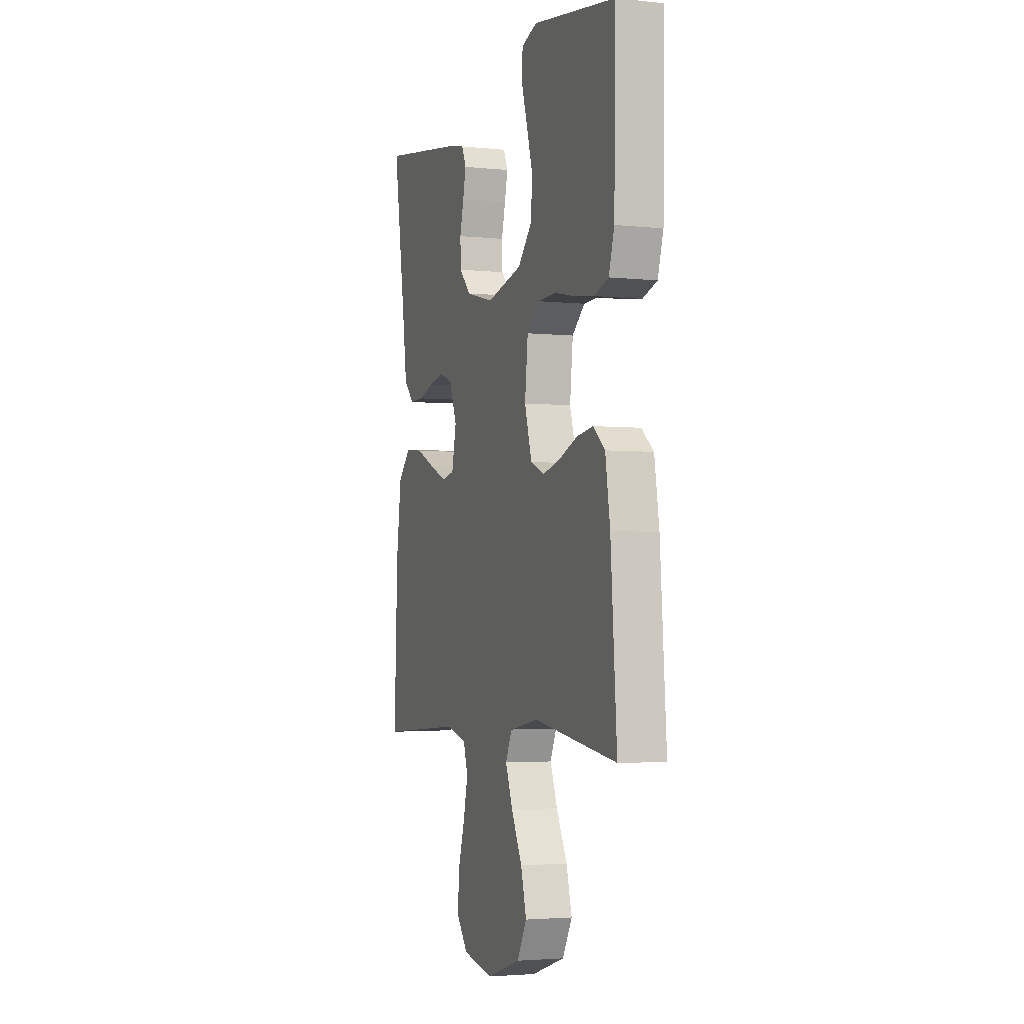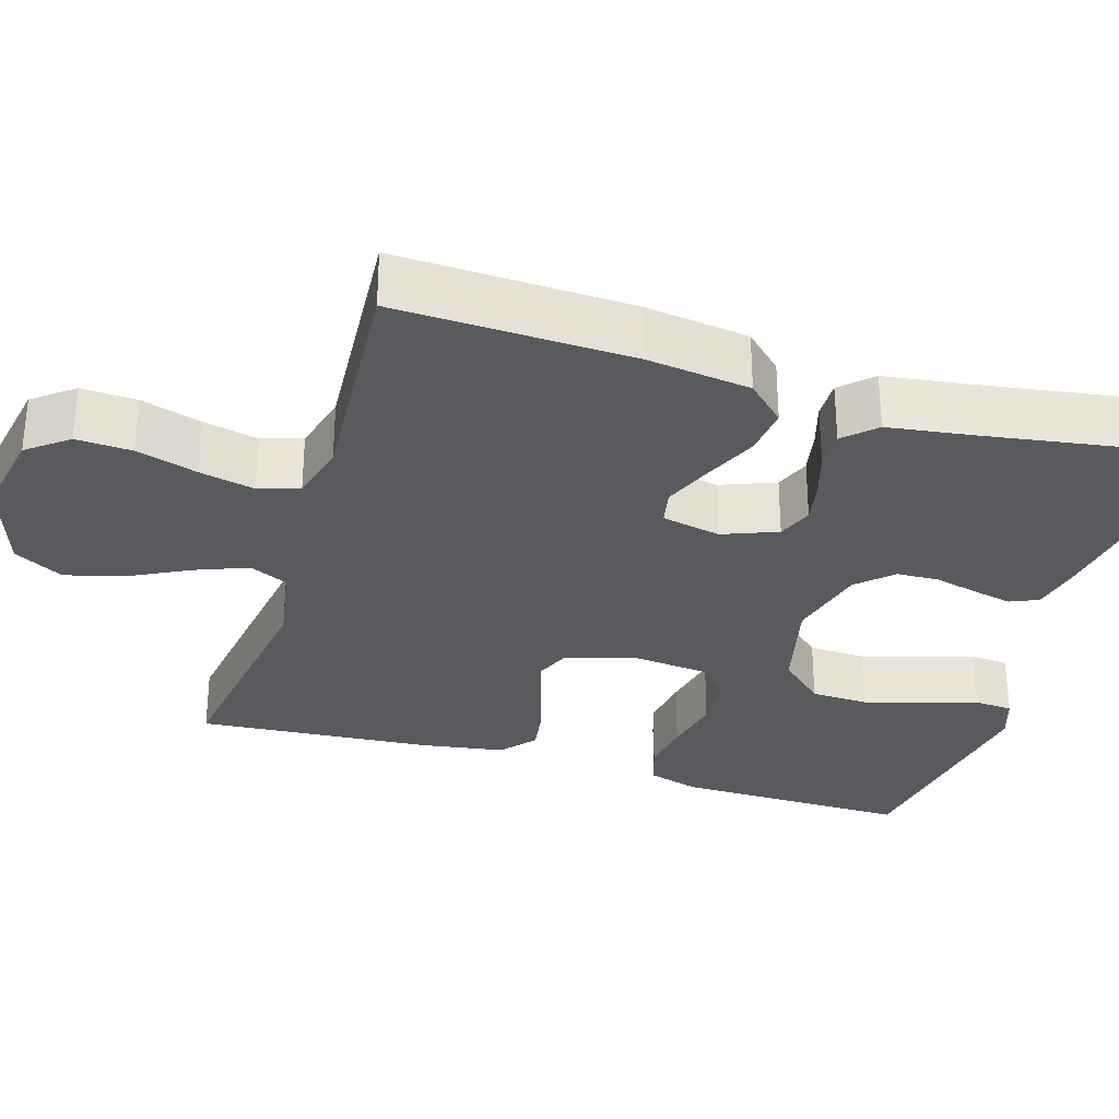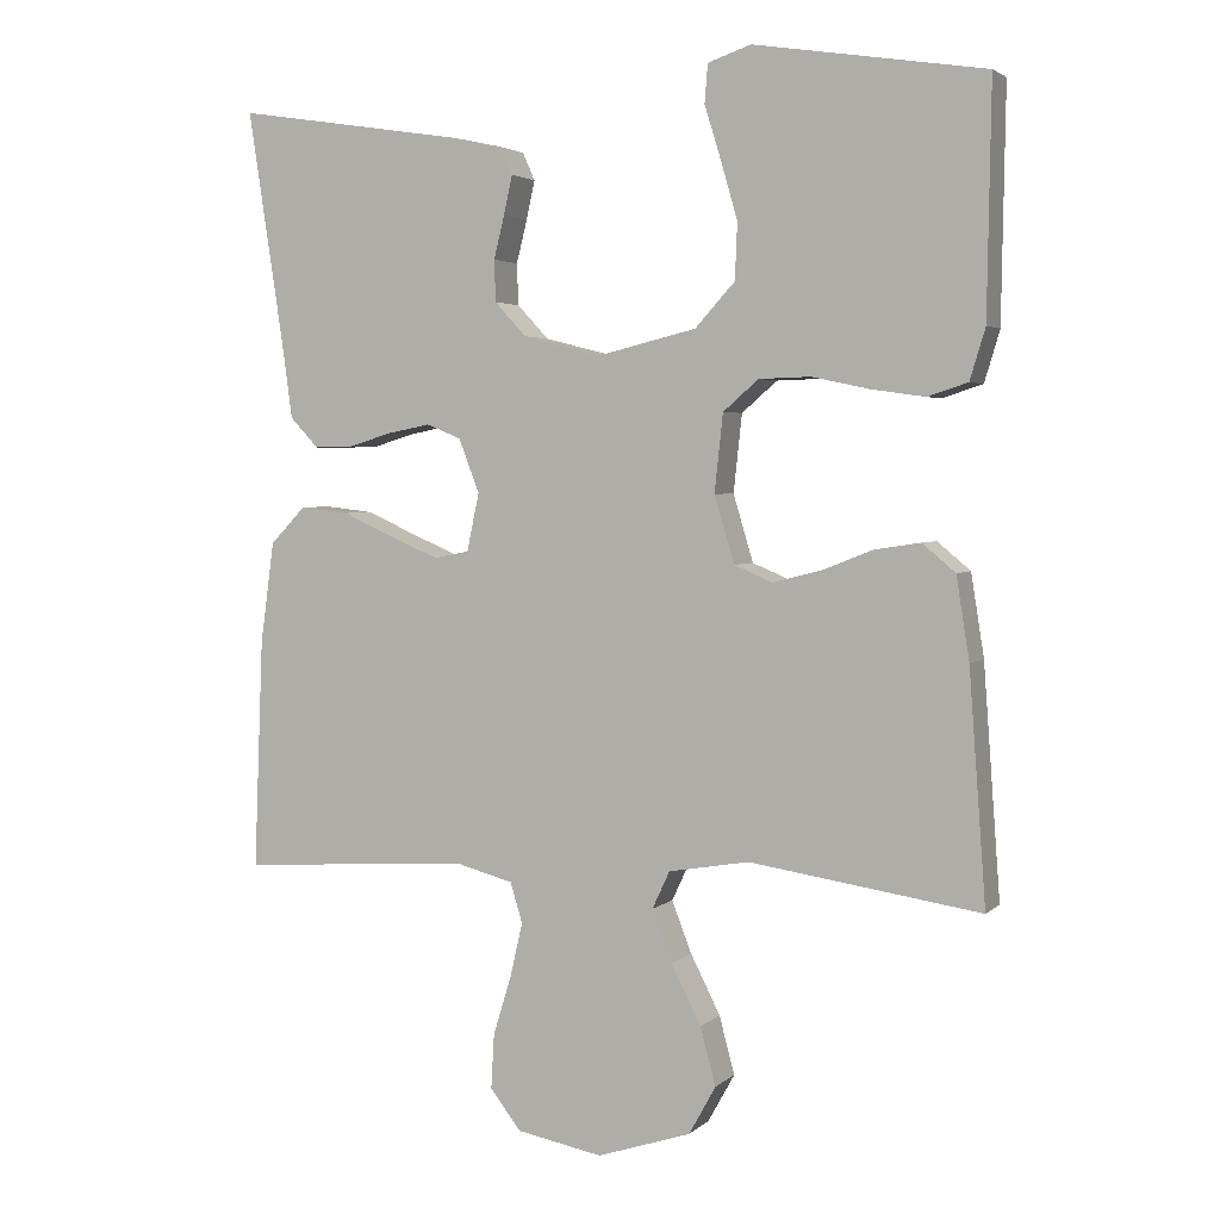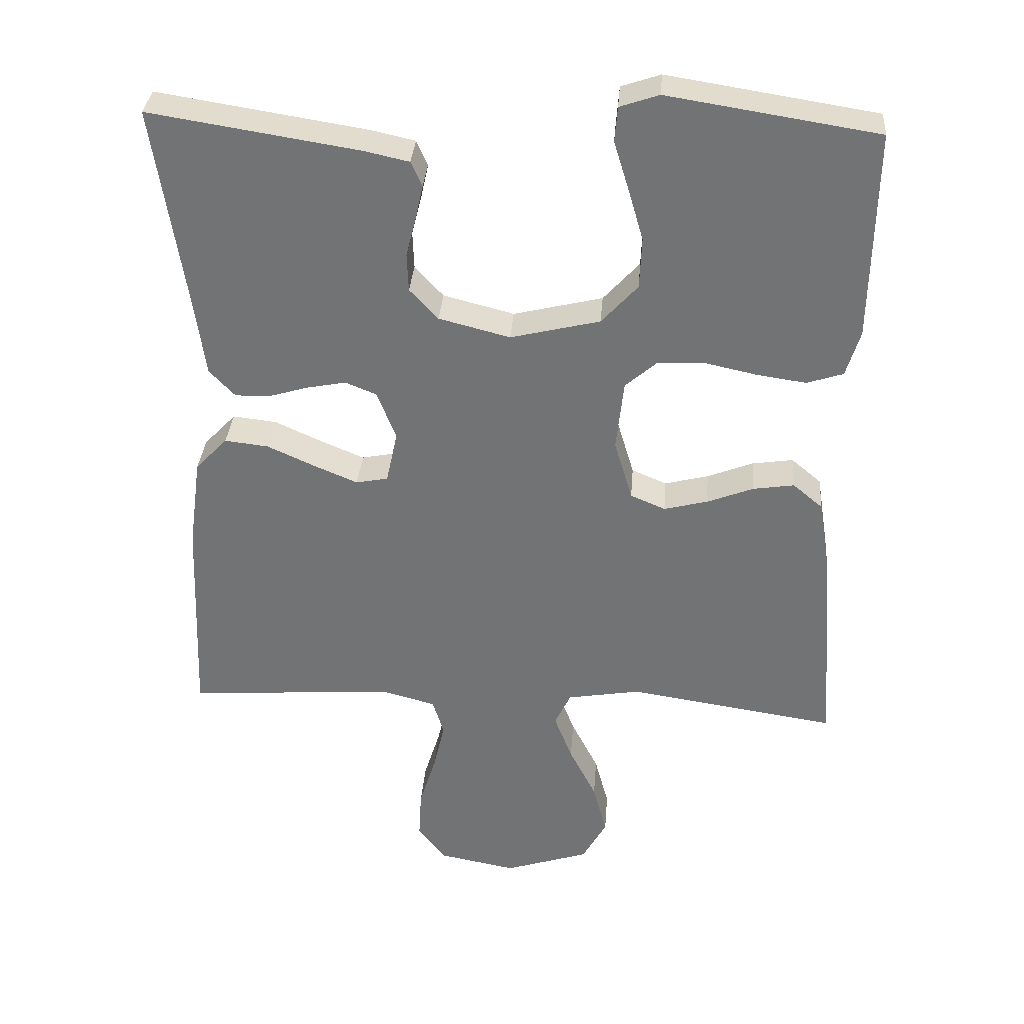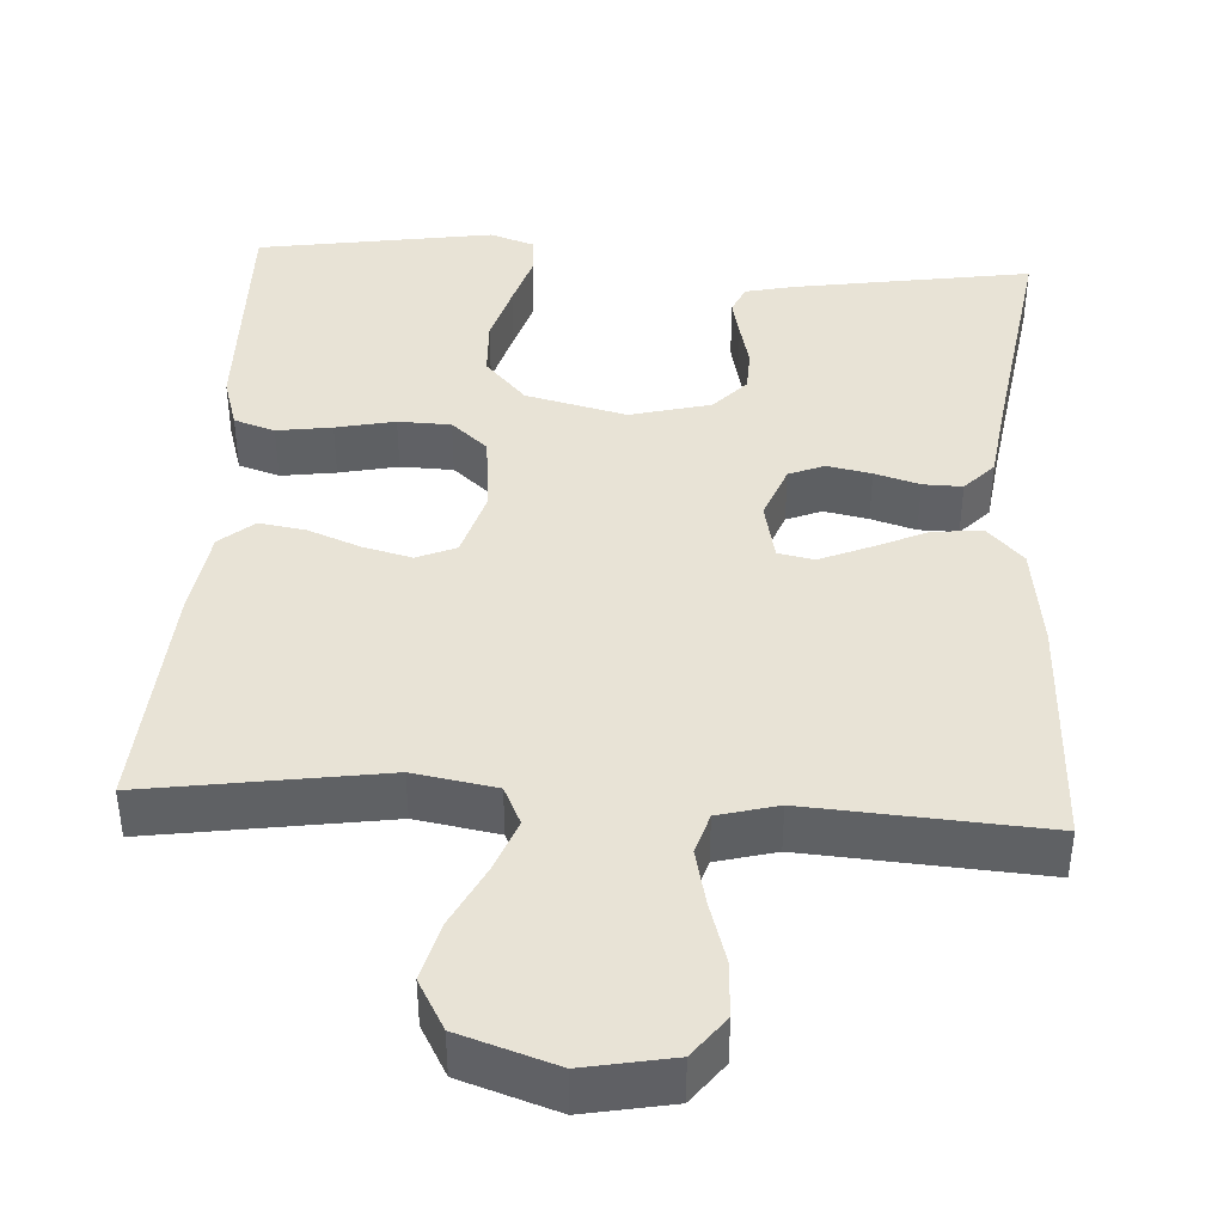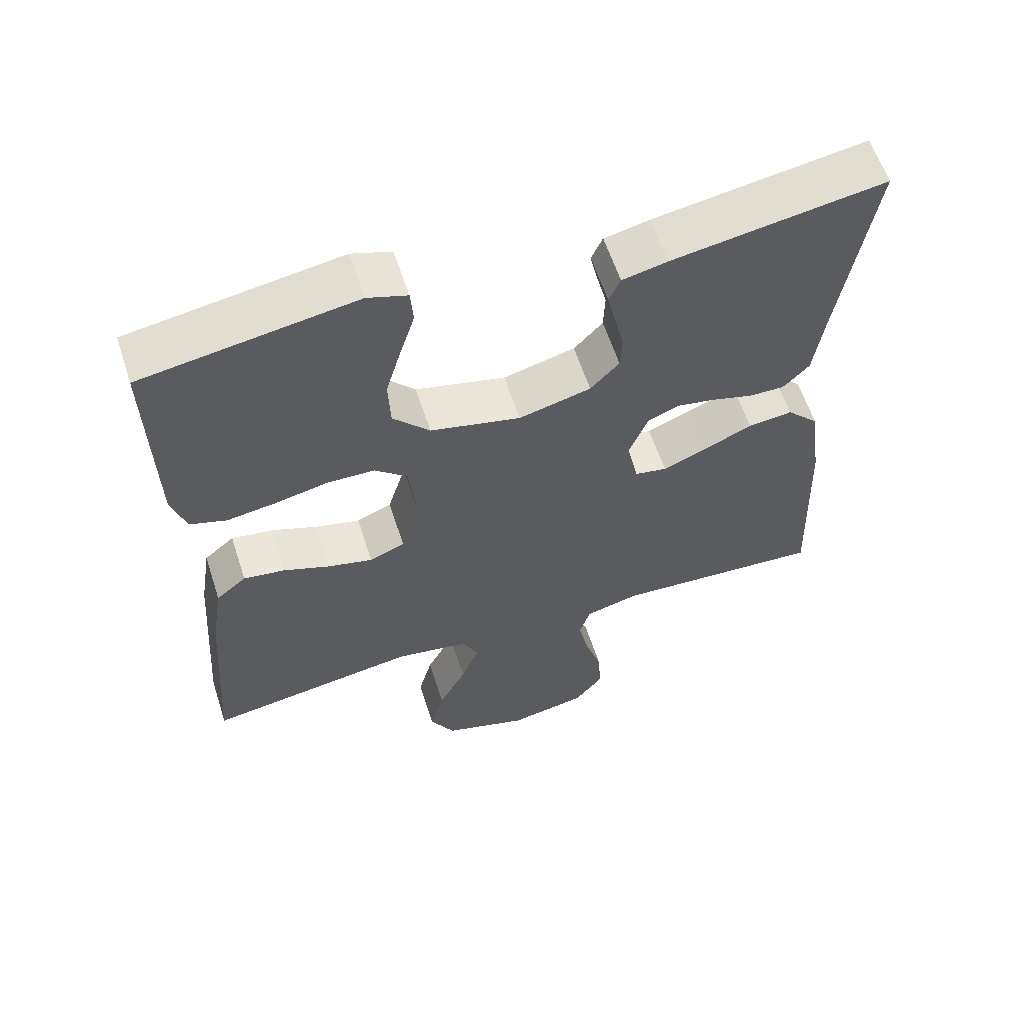
<metadata>
{"format":"obj","ext":"obj","renderer":"f3d","projection":"perspective","resolution":1024,"background":"white","views":[{"elev":-3.3,"azim":70.3,"up":"+Z"},{"elev":-30.8,"azim":-106.8,"up":"+Y"},{"elev":3.2,"azim":22.4,"up":"+Z"},{"elev":33.6,"azim":4.4,"up":"+Z"},{"elev":41.6,"azim":-176.6,"up":"+Y"},{"elev":60.4,"azim":162.0,"up":"+Z"}]}
</metadata>
<code>
v -0.5 0.07 -0.5
v -0.488 0.07 -0.2
v -0.47 0.07 -0.068
v -0.424 0.07 -0.02
v -0.361 0.07 -0.027
v -0.292 0.07 -0.058
v -0.23 0.07 -0.084
v -0.184 0.07 -0.075
v -0.168 0.07 0
v -0.195 0.07 0.07
v -0.24 0.07 0.088
v -0.296 0.07 0.077
v -0.353 0.07 0.06
v -0.403 0.07 0.059
v -0.44 0.07 0.098
v -0.454 0.07 0.2
v -0.5 0.07 0.5
v -0.2 0.07 0.453
v -0.136 0.07 0.439
v -0.12 0.07 0.403
v -0.131 0.07 0.353
v -0.145 0.07 0.297
v -0.143 0.07 0.243
v -0.102 0.07 0.199
v 0 0.07 0.173
v 0.128 0.07 0.204
v 0.18 0.07 0.261
v 0.183 0.07 0.334
v 0.161 0.07 0.41
v 0.14 0.07 0.478
v 0.144 0.07 0.528
v 0.2 0.07 0.547
v 0.5 0.07 0.5
v 0.495 0.07 0.2
v 0.475 0.07 0.134
v 0.423 0.07 0.117
v 0.353 0.07 0.127
v 0.278 0.07 0.143
v 0.211 0.07 0.141
v 0.165 0.07 0.101
v 0.154 0.07 0
v 0.18 0.07 -0.087
v 0.23 0.07 -0.108
v 0.293 0.07 -0.092
v 0.359 0.07 -0.066
v 0.418 0.07 -0.057
v 0.461 0.07 -0.093
v 0.478 0.07 -0.2
v 0.5 0.07 -0.5
v 0.2 0.07 -0.455
v 0.095 0.07 -0.473
v 0.072 0.07 -0.522
v 0.098 0.07 -0.589
v 0.137 0.07 -0.666
v 0.157 0.07 -0.741
v 0.122 0.07 -0.804
v 0 0.07 -0.844
v -0.112 0.07 -0.823
v -0.152 0.07 -0.771
v -0.148 0.07 -0.7
v -0.124 0.07 -0.622
v -0.108 0.07 -0.552
v -0.124 0.07 -0.5
v -0.2 0.07 -0.48
v -0.5 0 -0.5
v -0.488 0 -0.2
v -0.47 0 -0.068
v -0.424 0 -0.02
v -0.361 0 -0.027
v -0.292 0 -0.058
v -0.23 0 -0.084
v -0.184 0 -0.075
v -0.168 0 0
v -0.195 0 0.07
v -0.24 0 0.088
v -0.296 0 0.077
v -0.353 0 0.06
v -0.403 0 0.059
v -0.44 0 0.098
v -0.454 0 0.2
v -0.5 0 0.5
v -0.2 0 0.453
v -0.136 0 0.439
v -0.12 0 0.403
v -0.131 0 0.353
v -0.145 0 0.297
v -0.143 0 0.243
v -0.102 0 0.199
v 0 0 0.173
v 0.128 0 0.204
v 0.18 0 0.261
v 0.183 0 0.334
v 0.161 0 0.41
v 0.14 0 0.478
v 0.144 0 0.528
v 0.2 0 0.547
v 0.5 0 0.5
v 0.495 0 0.2
v 0.475 0 0.134
v 0.423 0 0.117
v 0.353 0 0.127
v 0.278 0 0.143
v 0.211 0 0.141
v 0.165 0 0.101
v 0.154 0 0
v 0.18 0 -0.087
v 0.23 0 -0.108
v 0.293 0 -0.092
v 0.359 0 -0.066
v 0.418 0 -0.057
v 0.461 0 -0.093
v 0.478 0 -0.2
v 0.5 0 -0.5
v 0.2 0 -0.455
v 0.095 0 -0.473
v 0.072 0 -0.522
v 0.098 0 -0.589
v 0.137 0 -0.666
v 0.157 0 -0.741
v 0.122 0 -0.804
v 0 0 -0.844
v -0.112 0 -0.823
v -0.152 0 -0.771
v -0.148 0 -0.7
v -0.124 0 -0.622
v -0.108 0 -0.552
v -0.124 0 -0.5
v -0.2 0 -0.48
f 58 59 60 61
f 58 61 62
f 57 58 62
f 56 57 62 63
f 53 54 55 56
f 52 53 56 63
f 47 48 49 50
f 47 50 51
f 44 45 46 47
f 43 44 47 51
f 42 43 51 52
f 35 36 37 38
f 33 34 35 38
f 33 38 39
f 29 30 31 32
f 28 29 32 33
f 27 28 33 39
f 19 20 21 22
f 17 18 19 22
f 16 17 22 23
f 15 16 23 24
f 12 13 14 15
f 11 12 15 24
f 3 4 5 6
f 3 6 7
f 64 1 2 3
f 64 3 7
f 63 64 7 8
f 41 42 52 63
f 40 41 63 8
f 26 27 39 40
f 25 26 40 8
f 10 11 24 25
f 9 10 25
f 8 9 25
f 125 124 123 122
f 126 125 122
f 126 122 121
f 127 126 121 120
f 120 119 118 117
f 127 120 117 116
f 114 113 112 111
f 115 114 111
f 111 110 109 108
f 115 111 108 107
f 116 115 107 106
f 102 101 100 99
f 102 99 98 97
f 103 102 97
f 96 95 94 93
f 97 96 93 92
f 103 97 92 91
f 86 85 84 83
f 86 83 82 81
f 87 86 81 80
f 88 87 80 79
f 79 78 77 76
f 88 79 76 75
f 70 69 68 67
f 71 70 67
f 67 66 65 128
f 71 67 128
f 72 71 128 127
f 127 116 106 105
f 72 127 105 104
f 104 103 91 90
f 72 104 90 89
f 89 88 75 74
f 89 74 73
f 89 73 72
f 1 65 66 2
f 2 66 67 3
f 3 67 68 4
f 4 68 69 5
f 5 69 70 6
f 6 70 71 7
f 7 71 72 8
f 8 72 73 9
f 9 73 74 10
f 10 74 75 11
f 11 75 76 12
f 12 76 77 13
f 13 77 78 14
f 14 78 79 15
f 15 79 80 16
f 16 80 81 17
f 17 81 82 18
f 18 82 83 19
f 19 83 84 20
f 20 84 85 21
f 21 85 86 22
f 22 86 87 23
f 23 87 88 24
f 24 88 89 25
f 25 89 90 26
f 26 90 91 27
f 27 91 92 28
f 28 92 93 29
f 29 93 94 30
f 30 94 95 31
f 31 95 96 32
f 32 96 97 33
f 33 97 98 34
f 34 98 99 35
f 35 99 100 36
f 36 100 101 37
f 37 101 102 38
f 38 102 103 39
f 39 103 104 40
f 40 104 105 41
f 41 105 106 42
f 42 106 107 43
f 43 107 108 44
f 44 108 109 45
f 45 109 110 46
f 46 110 111 47
f 47 111 112 48
f 48 112 113 49
f 49 113 114 50
f 50 114 115 51
f 51 115 116 52
f 52 116 117 53
f 53 117 118 54
f 54 118 119 55
f 55 119 120 56
f 56 120 121 57
f 57 121 122 58
f 58 122 123 59
f 59 123 124 60
f 60 124 125 61
f 61 125 126 62
f 62 126 127 63
f 63 127 128 64
f 64 128 65 1

</code>
